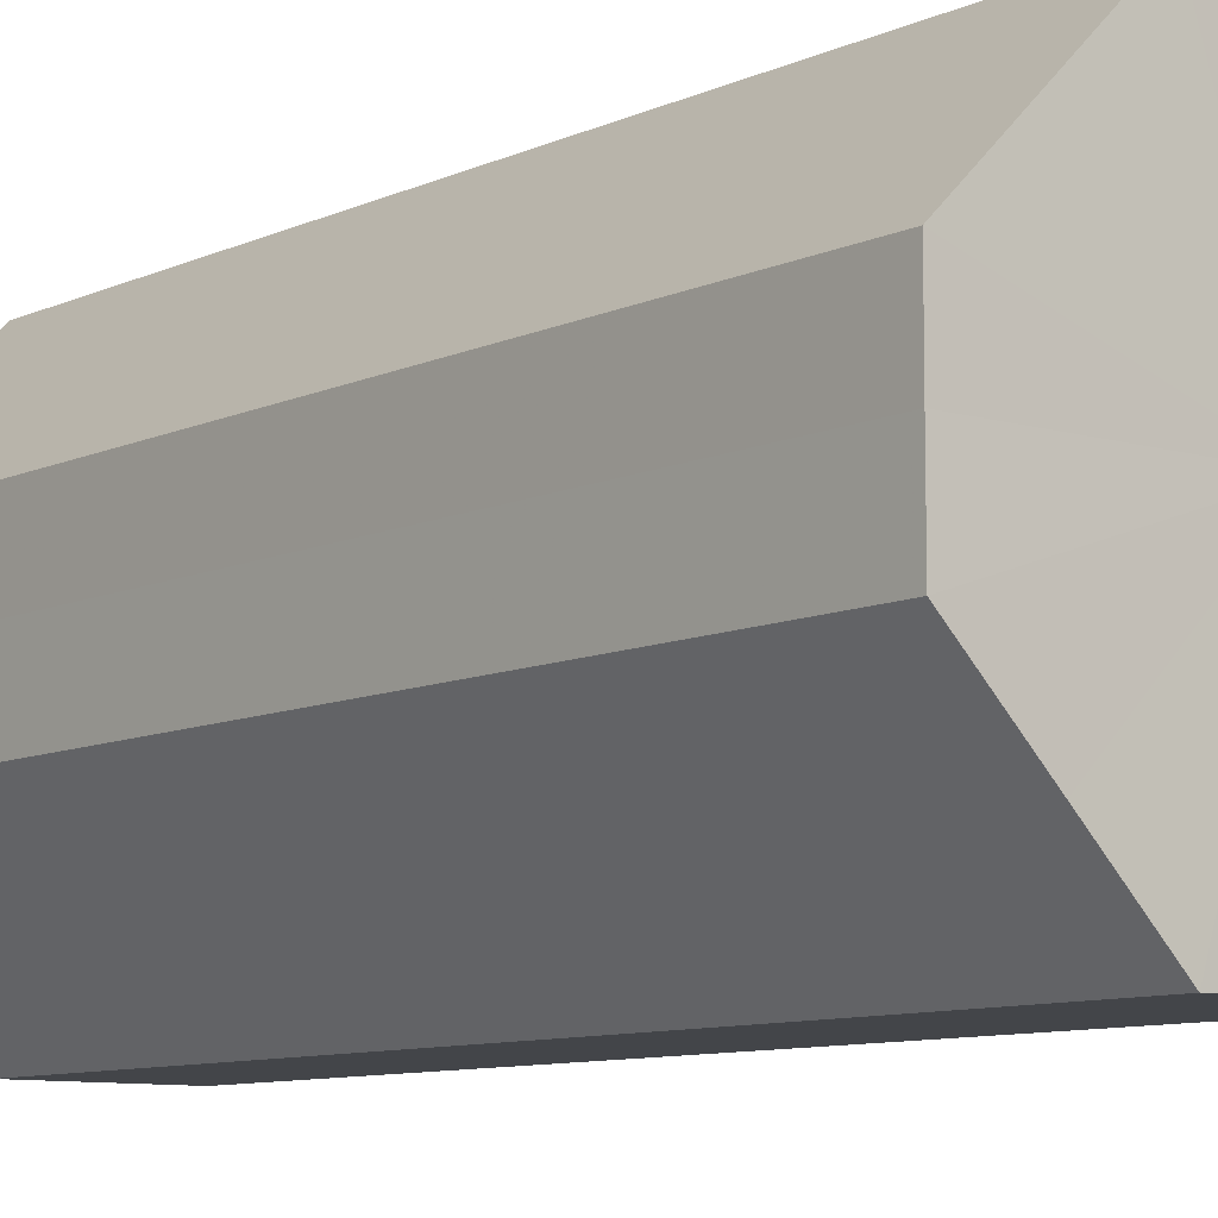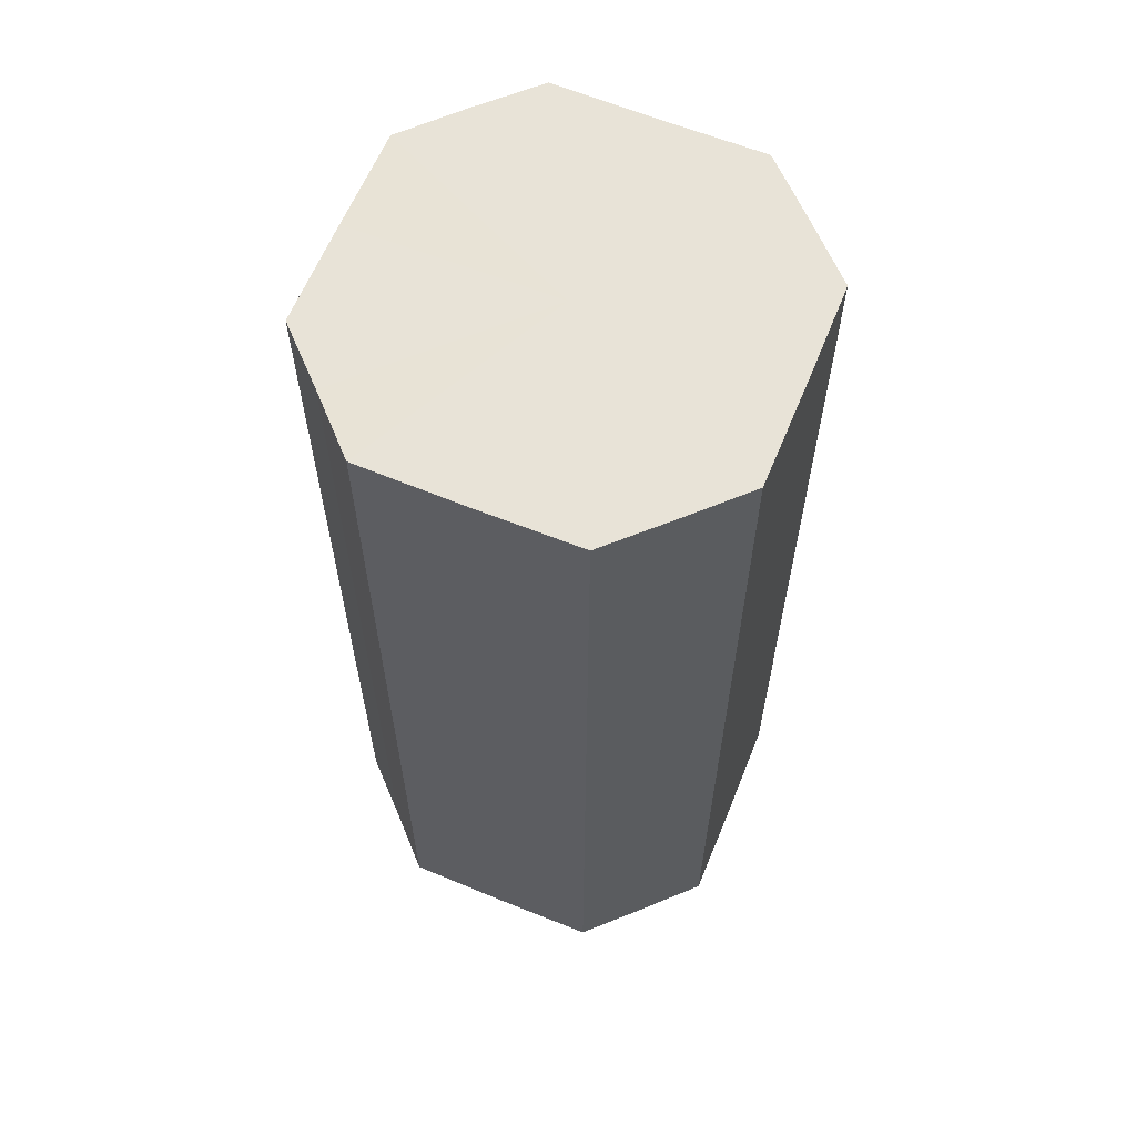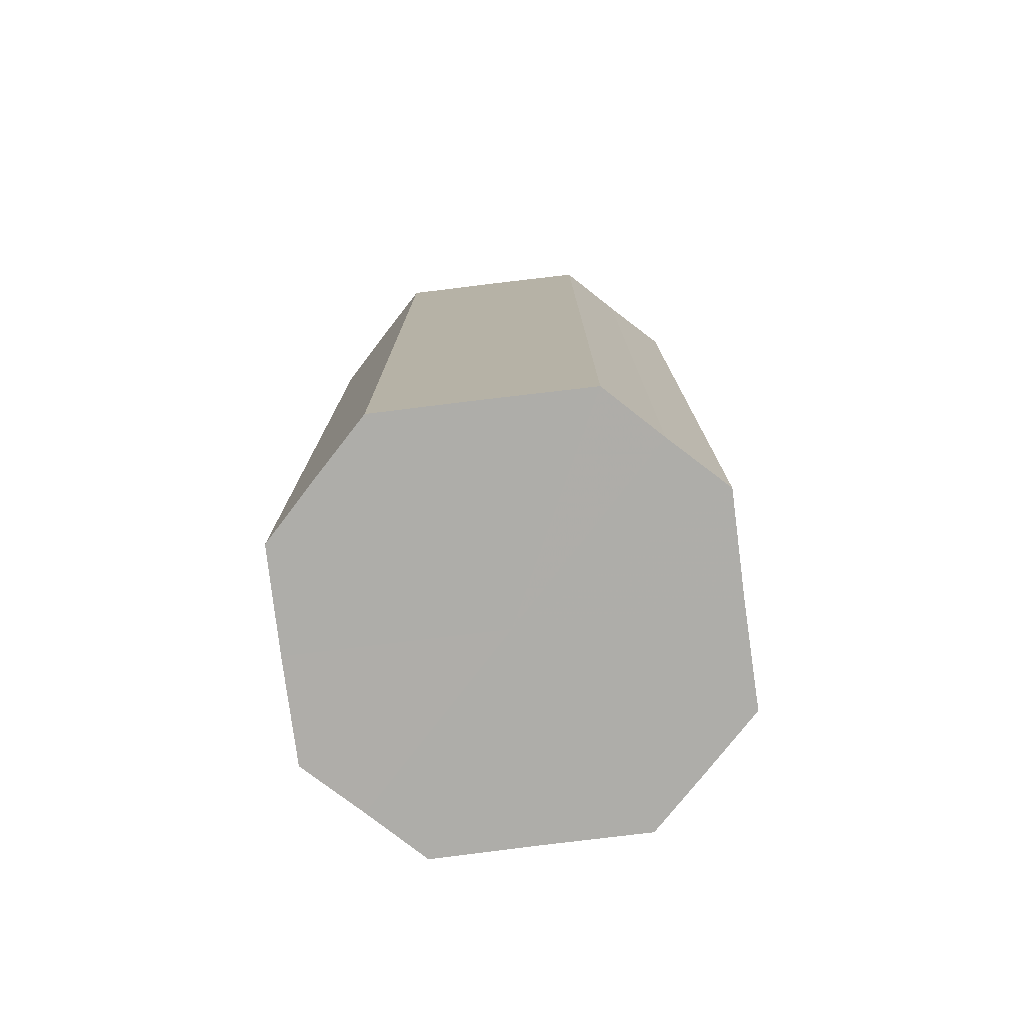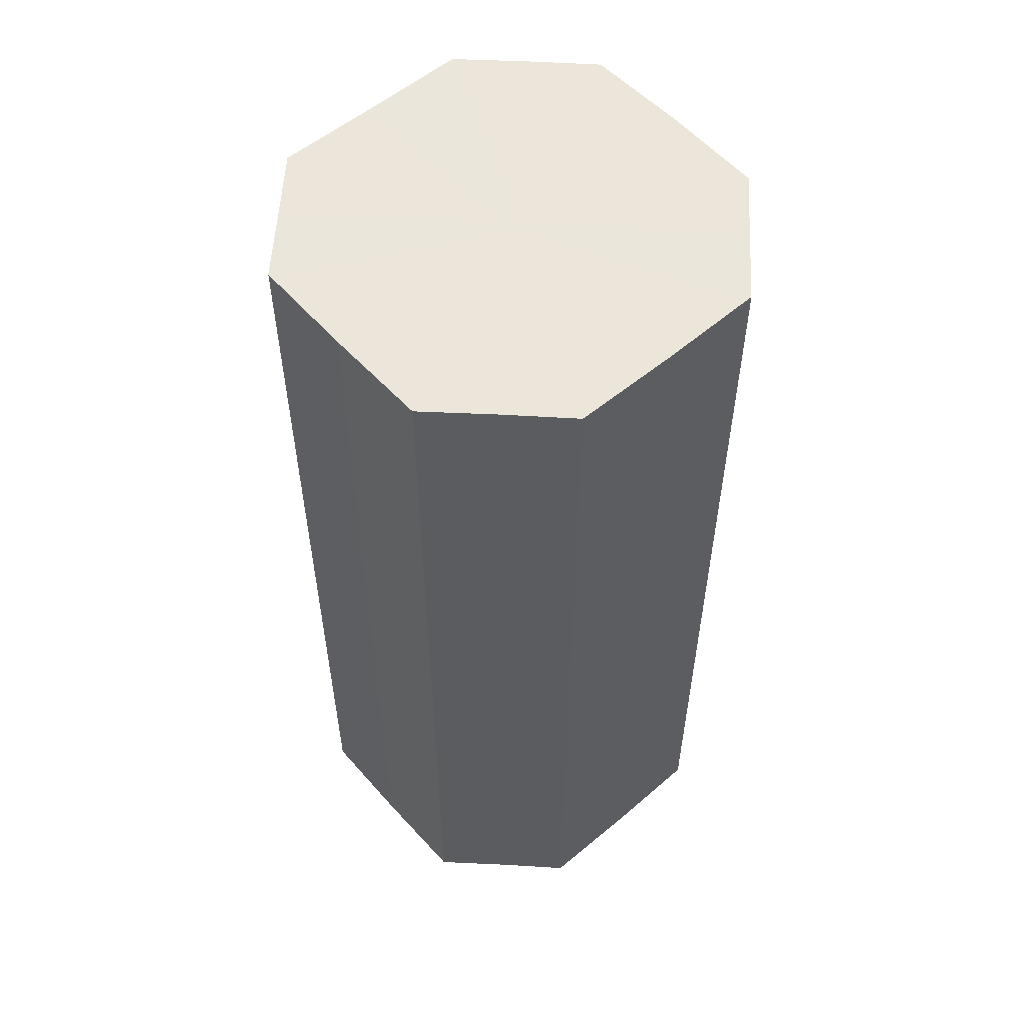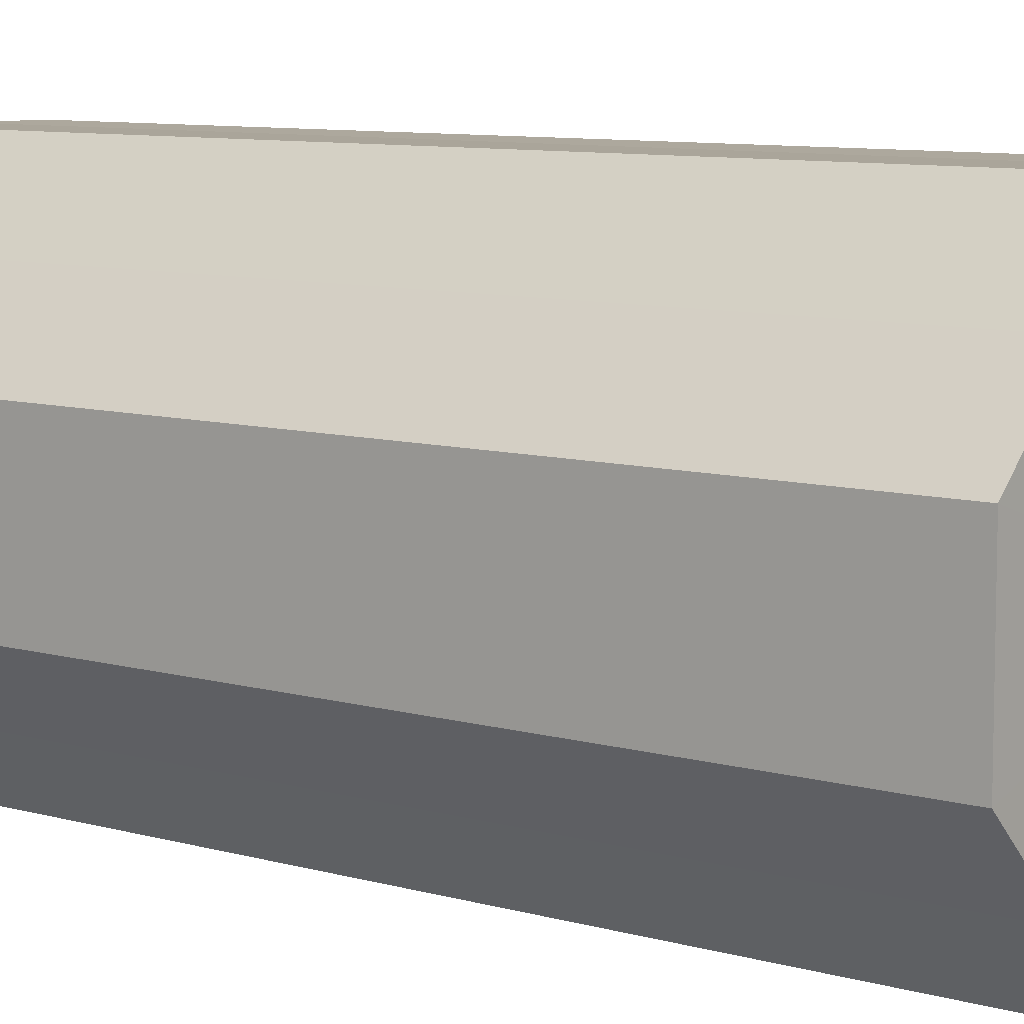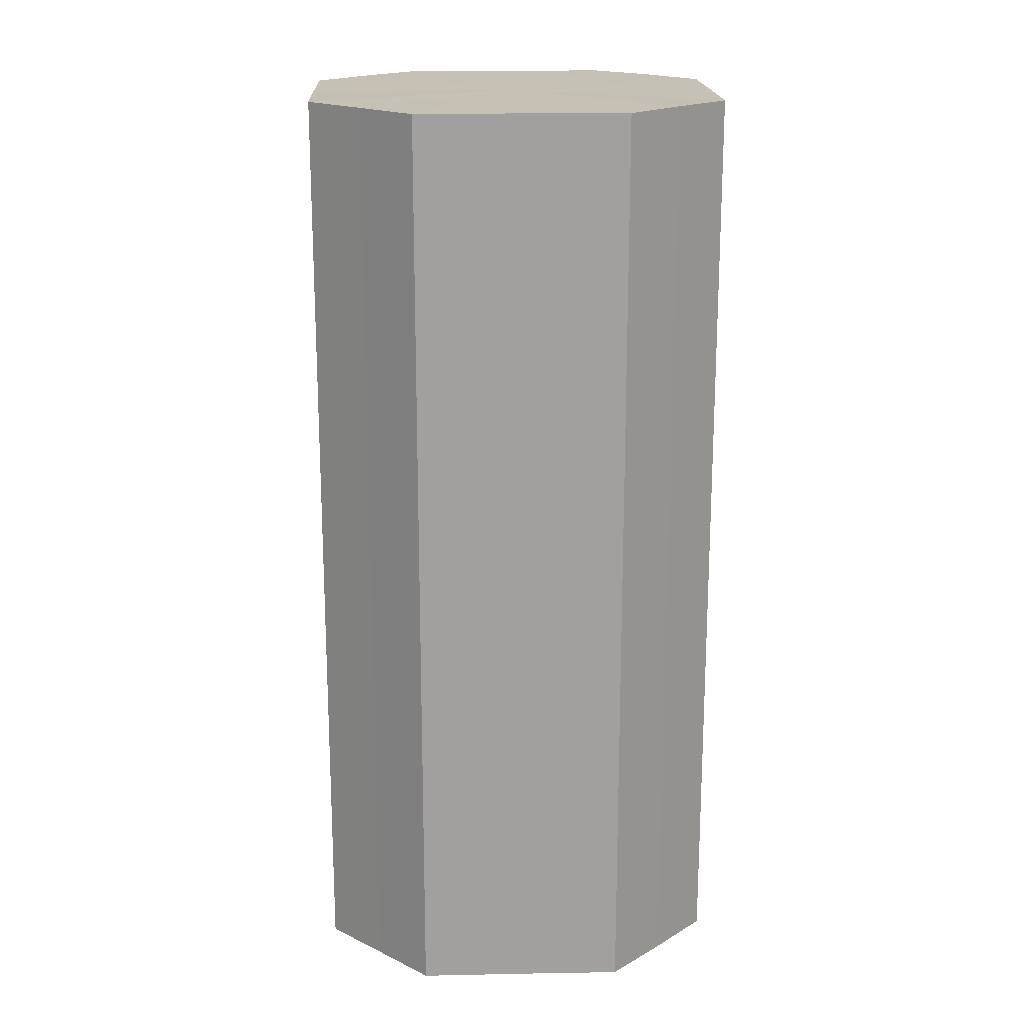
<metadata>
{"format":"obj","ext":"obj","renderer":"f3d","projection":"perspective","resolution":1024,"background":"white","views":[{"elev":-9.0,"azim":-39.1,"up":"+Y"},{"elev":62.1,"azim":-22.7,"up":"+Z"},{"elev":-77.1,"azim":52.2,"up":"+Z"},{"elev":55.5,"azim":3.5,"up":"+Z"},{"elev":8.4,"azim":-51.6,"up":"+Y"},{"elev":18.4,"azim":-47.3,"up":"+Z"}]}
</metadata>
<code>
o 6779
v 2251 1885 16.86
v 2251 1885 16.86
v 2251 1885 16.74
v 2251 1885 16.86
v 2251 1885 16.74
v 2251 1885 16.86
v 2251 1885 16.74
v 2251 1885 16.86
v 2251 1885 16.74
v 2251 1885 16.86
v 2251 1885 16.74
v 2251 1885 16.86
v 2251 1885 16.74
v 2251 1885 16.86
v 2251 1885 16.74
v 2251 1885 16.86
v 2251 1885 16.74
v 2251 1885 16.86
v 2251 1885 16.74
v 2251 1885 16.86
v 2251 1885 16.74
v 2251 1885 16.86
v 2251 1885 16.74
v 2251 1885 16.86
v 2251 1885 16.74
v 2251 1885 16.86
v 2251 1885 16.74
v 2251 1885 16.86
v 2251 1885 16.74
v 2251 1885 16.86
v 2251 1885 16.74
v 2251 1885 16.74
v 2251 1885 16.74
v 2251 1885 16.86
v 2251 1885 16.74
v 2251 1885 16.86
v 2251 1885 16.74
v 2251 1885 16.74
v 2251 1885 16.86
v 2251 1885 16.74
v 2251 1885 16.86
v 2251 1885 16.86
v 2251 1885 16.74
v 2251 1885 16.74
v 2251 1885 16.86
v 2251 1885 16.74
v 2251 1885 16.86
v 2251 1885 16.86
v 2251 1885 16.74
v 2251 1885 16.74
v 2251 1885 16.86
v 2251 1885 16.74
v 2251 1885 16.86
v 2251 1885 16.86
v 2251 1885 16.74
v 2251 1885 16.74
v 2251 1885 16.86
v 2251 1885 16.74
v 2251 1885 16.86
v 2251 1885 16.86
v 2251 1885 16.74
v 2251 1885 16.74
v 2251 1885 16.86
v 2251 1885 16.86
v 2251 1885 16.86
v 2251 1885 16.86
v 2251 1885 16.86
v 2251 1885 16.86
v 2251 1885 16.86
v 2251 1885 16.86
v 2251 1885 16.86
v 2251 1885 16.86
v 2251 1885 16.86
v 2251 1885 16.86
v 2251 1885 16.86
v 2251 1885 16.86
v 2251 1885 16.86
v 2251 1885 16.86
v 2251 1885 16.86
v 2251 1885 16.86
v 2251 1885 16.86
v 2251 1885 16.74
v 2251 1885 16.74
v 2251 1885 16.74
v 2251 1885 16.74
v 2251 1885 16.74
v 2251 1885 16.74
v 2251 1885 16.74
v 2251 1885 16.74
v 2251 1885 16.74
v 2251 1885 16.74
v 2251 1885 16.74
v 2251 1885 16.74
v 2251 1885 16.74
v 2251 1885 16.74
v 2251 1885 16.74
v 2251 1885 16.74
v 2251 1885 16.74
f 1 2 3
f 2 4 5
f 6 1 7
f 4 8 9
f 10 6 11
f 8 12 13
f 14 10 15
f 12 16 17
f 18 14 19
f 16 20 21
f 22 18 23
f 20 24 25
f 26 22 27
f 24 28 29
f 30 26 31
f 28 30 32
f 33 34 35
f 35 36 37
f 38 39 33
f 40 41 38
f 37 42 43
f 44 45 40
f 46 47 44
f 43 48 49
f 50 51 46
f 52 53 50
f 49 54 55
f 56 57 52
f 58 59 56
f 55 60 61
f 62 63 58
f 61 64 62
f 65 66 67
f 65 68 66
f 65 67 69
f 65 70 68
f 65 69 71
f 65 72 70
f 65 71 73
f 65 74 72
f 65 73 75
f 65 76 74
f 65 75 77
f 65 78 76
f 65 77 79
f 65 80 78
f 65 79 81
f 65 81 80
f 82 83 84
f 82 85 83
f 82 84 86
f 82 87 85
f 82 86 88
f 82 89 87
f 82 88 90
f 82 91 89
f 82 90 92
f 82 93 91
f 82 92 94
f 82 95 93
f 82 94 96
f 82 97 95
f 82 96 98
f 82 98 97

</code>
